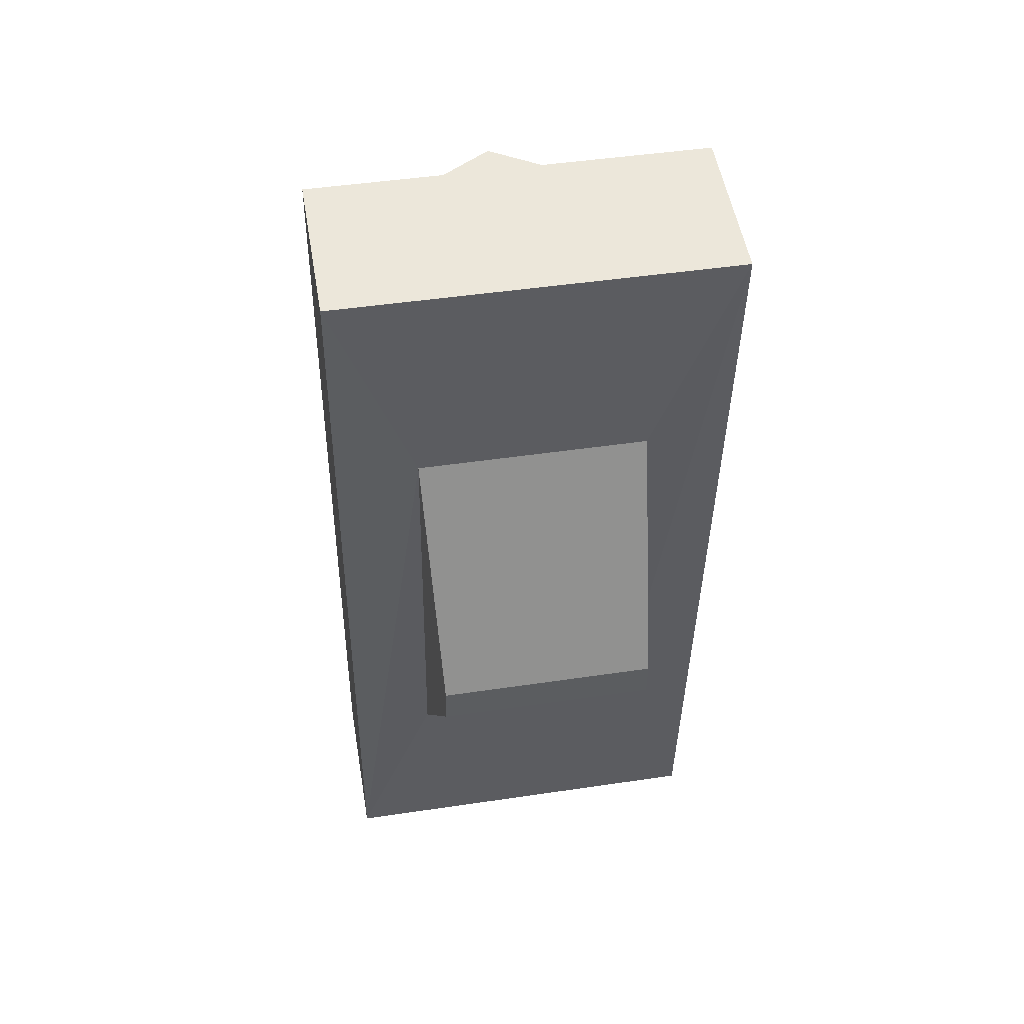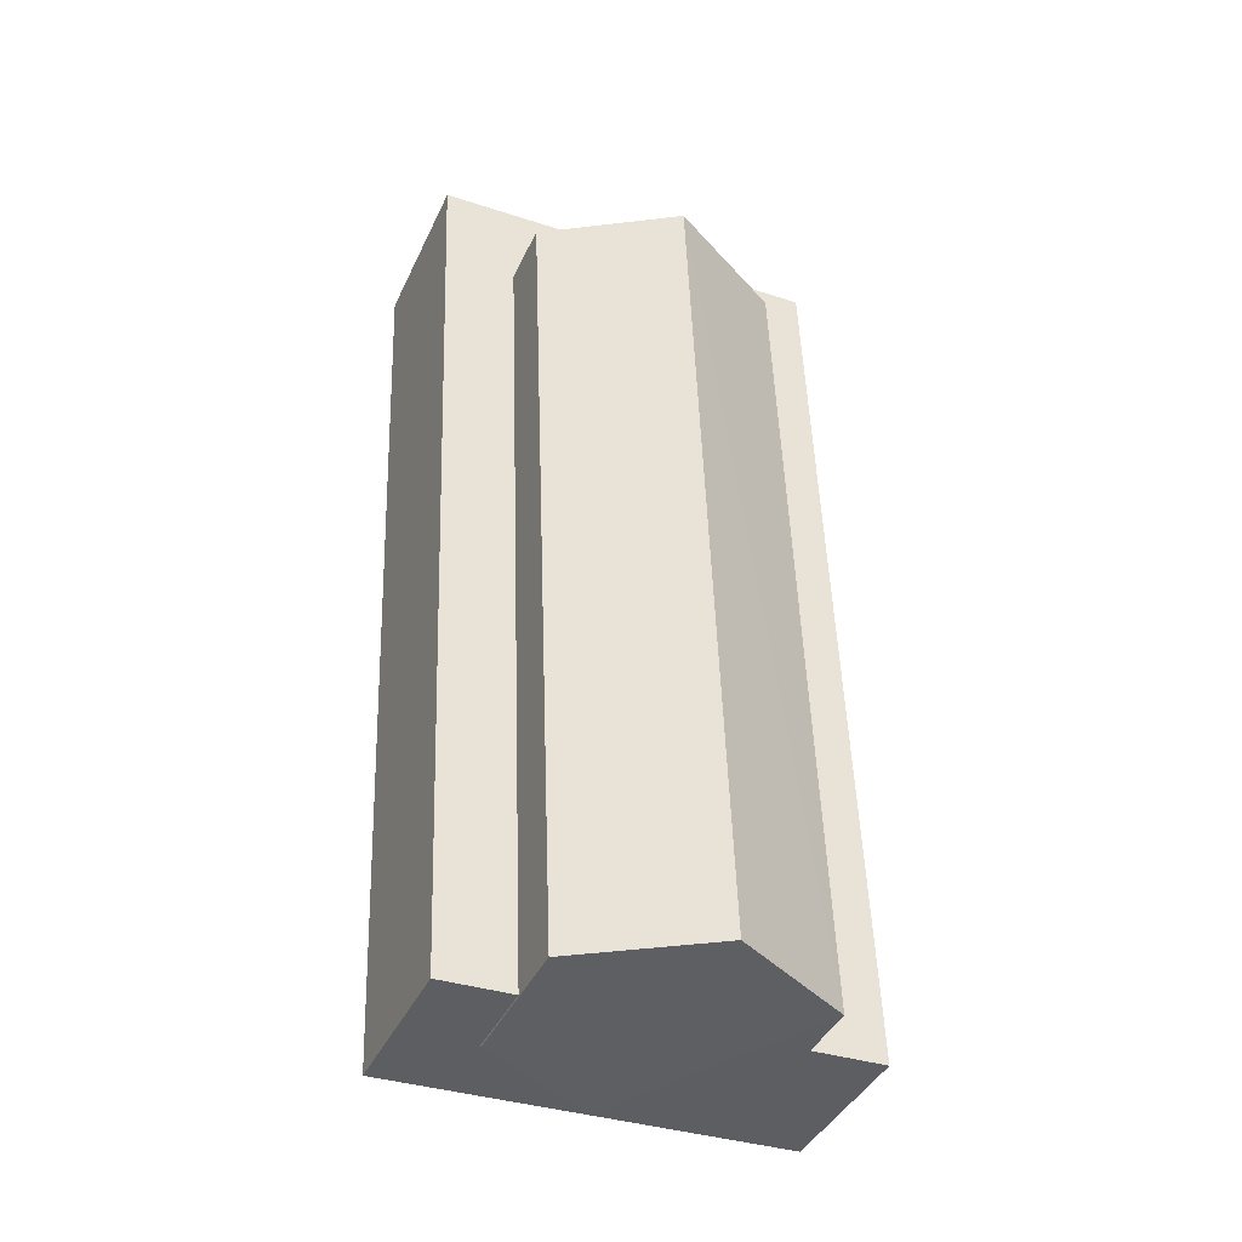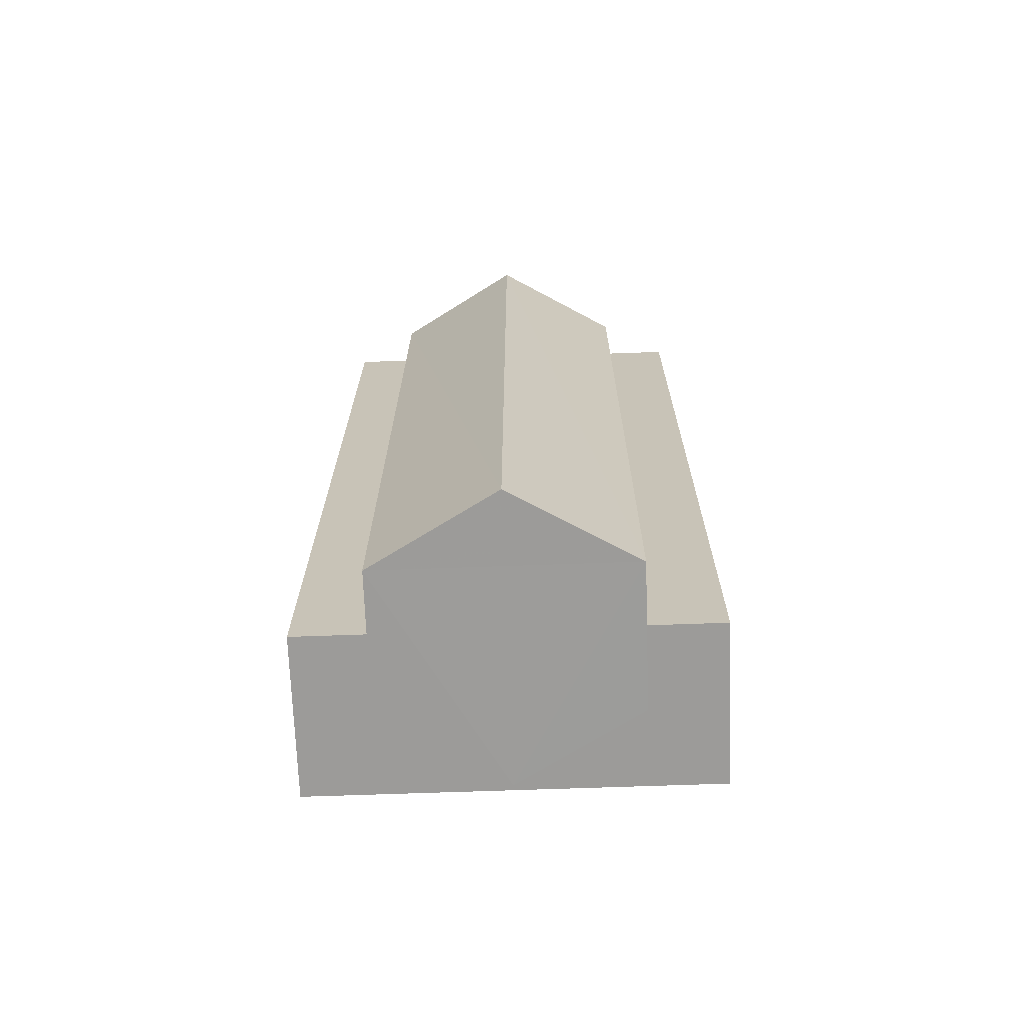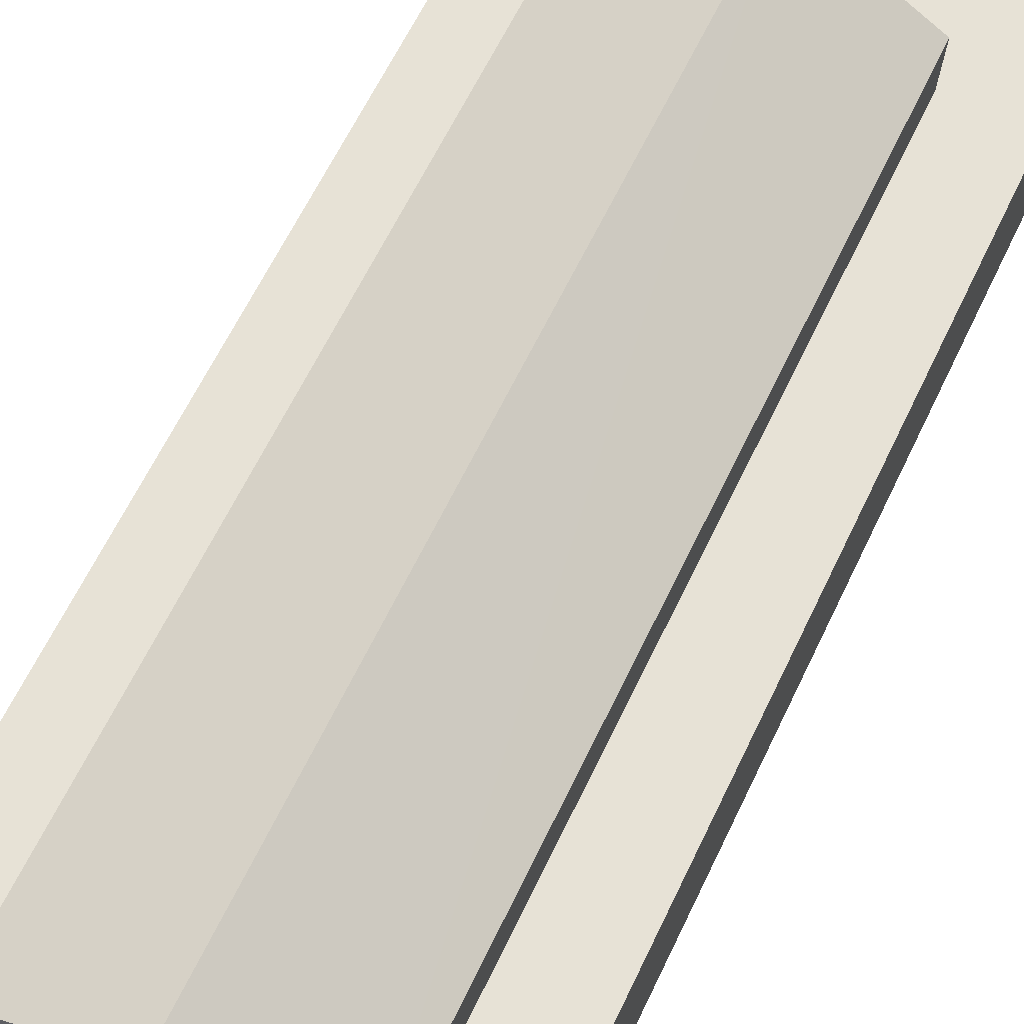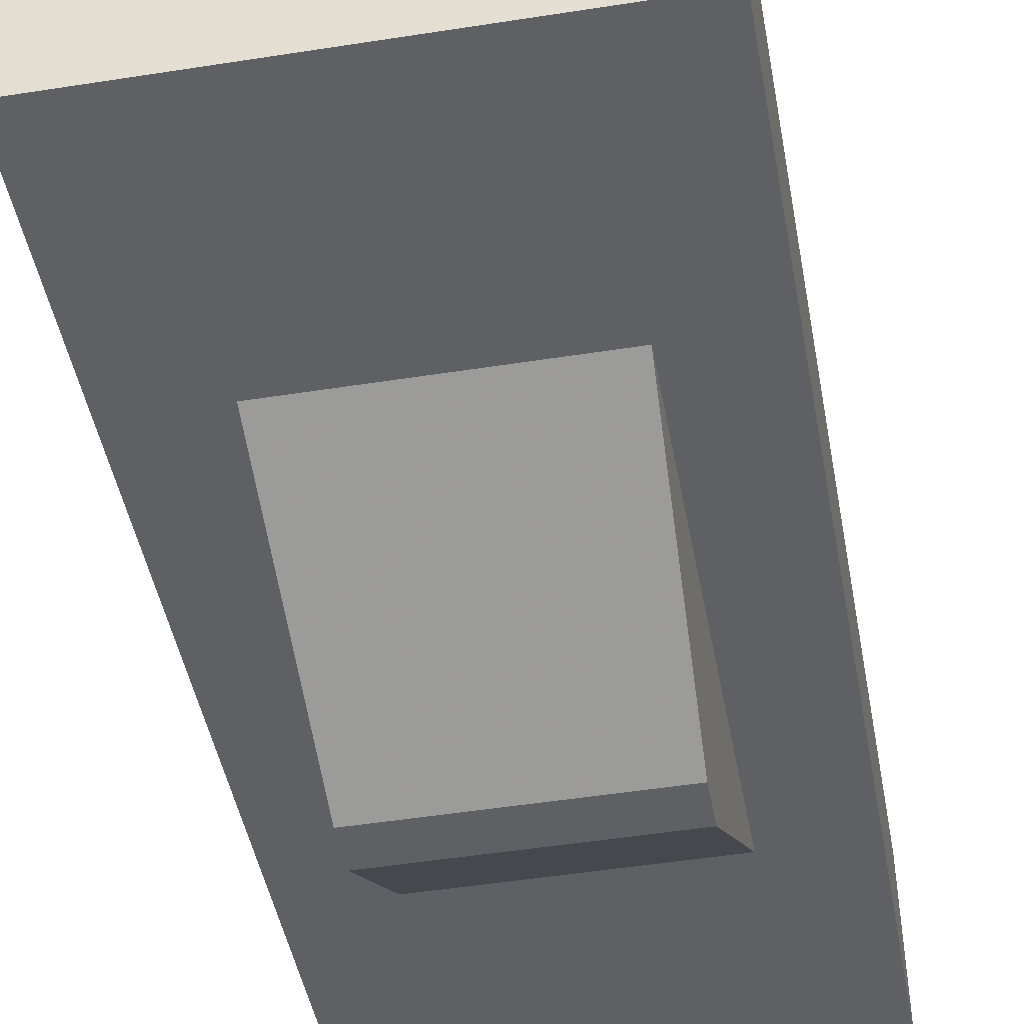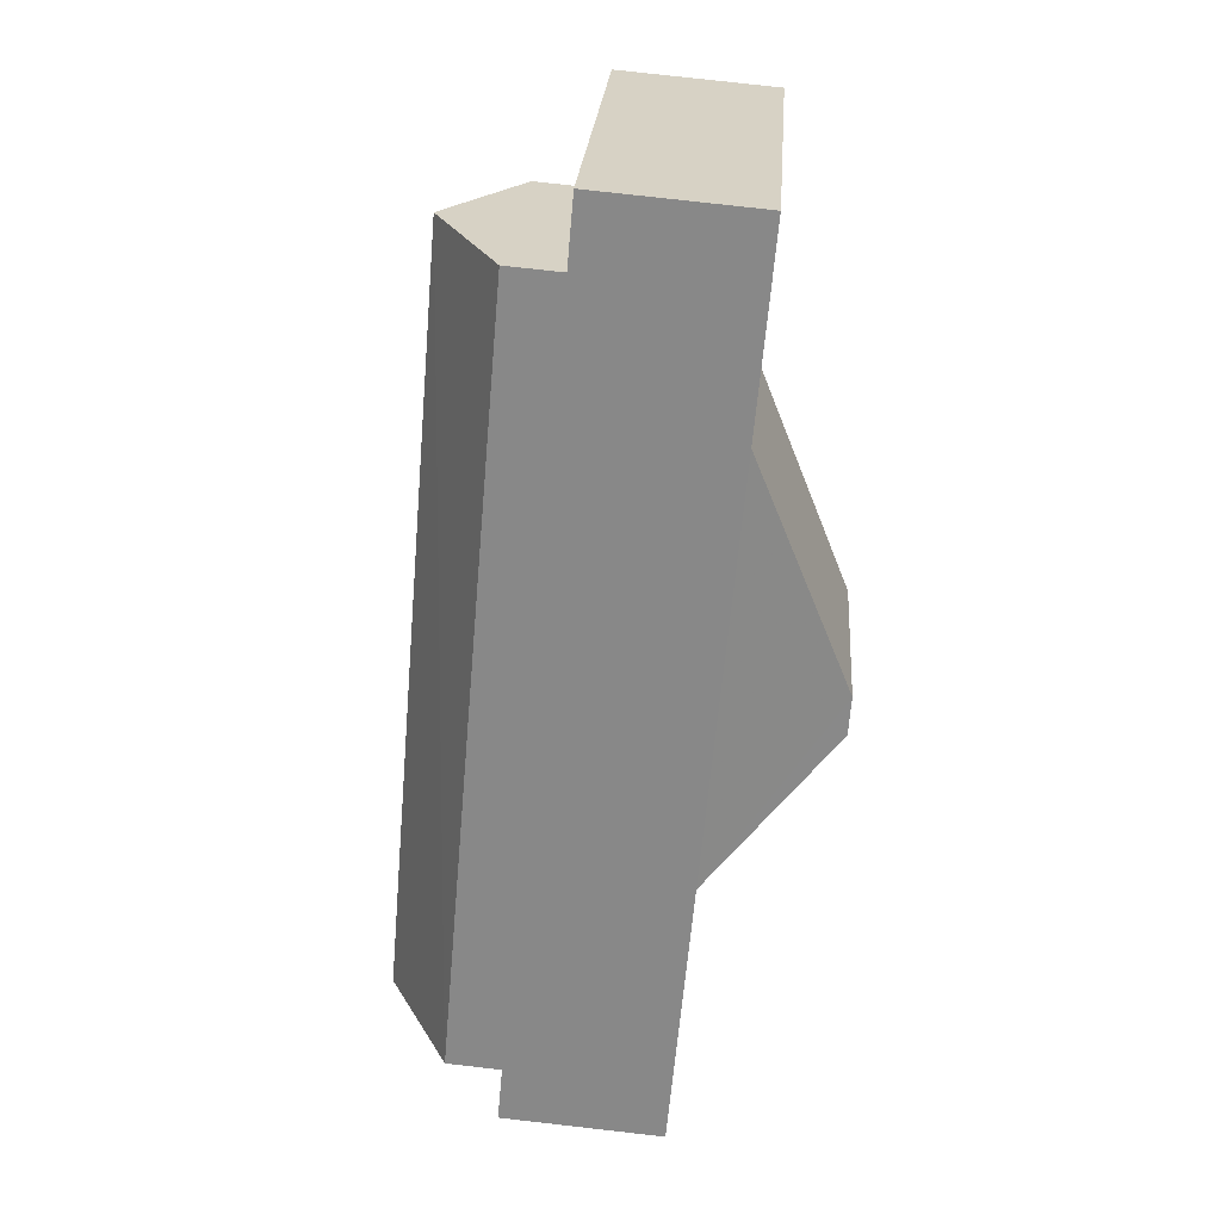
<metadata>
{"format":"obj","ext":"obj","renderer":"f3d","projection":"perspective","resolution":1024,"background":"white","views":[{"elev":46.8,"azim":-9.6,"up":"+Z"},{"elev":-35.3,"azim":156.5,"up":"+Z"},{"elev":-65.0,"azim":-177.9,"up":"+Z"},{"elev":68.2,"azim":-154.5,"up":"+Y"},{"elev":-48.5,"azim":10.0,"up":"+Y"},{"elev":26.6,"azim":-85.7,"up":"+Z"}]}
</metadata>
<code>
v 0.02357 0.005689 -0.04548
v -0.02171 0.005689 -0.04548
v -0.02171 -0.01271 -0.047
v 0.02357 -0.01271 -0.047
v 0.02357 -0.003409 0.05894
v 0.02357 -0.02181 0.05732
v -0.02171 -0.02181 0.05732
v -0.02171 -0.003409 0.05894
v -0.01231 -0.01483 -0.02143
v 0.01417 -0.01483 -0.02143
v -0.01231 -0.01968 0.03084
v 0.01417 -0.01968 0.03084
v -0.0115 -0.0306 -0.001512
v 0.01337 -0.0306 -0.001512
v -0.0115 -0.0309 0.003037
v 0.01337 -0.0309 0.003037
v 0.001033 -0.0119 -0.0473
v -0.01322 -0.003712 -0.0465
v -0.01322 -0.0119 0.04751
v 0.001033 -0.02019 0.04681
v -0.01322 0.01277 -0.04508
v -0.01322 0.004476 0.04893
v 0.001033 0.02095 -0.04437
v 0.001033 0.01277 0.04964
v 0.01539 0.01277 -0.04508
v 0.01539 0.004476 0.04893
v 0.01539 -0.003712 -0.0465
v 0.01539 -0.0119 0.04751
f 3 2 1
f 1 4 3
f 7 6 5
f 5 8 7
f 6 4 1
f 1 5 6
f 8 2 3
f 3 7 8
f 5 1 2
f 2 8 5
f 9 3 4
f 4 10 9
f 11 7 3
f 3 9 11
f 12 6 7
f 7 11 12
f 10 4 6
f 6 12 10
f 13 9 10
f 10 14 13
f 15 11 9
f 9 13 15
f 16 12 11
f 11 15 16
f 14 10 12
f 12 16 14
f 19 18 17
f 17 20 19
f 22 21 18
f 18 19 22
f 24 23 21
f 21 22 24
f 26 25 23
f 23 24 26
f 28 27 25
f 25 26 28
f 20 17 27
f 27 28 20
f 21 23 25
f 25 17 21
f 21 17 18
f 27 17 25
f 24 22 19
f 19 28 24
f 24 28 26
f 20 28 19
f 14 16 15
f 15 13 14

</code>
